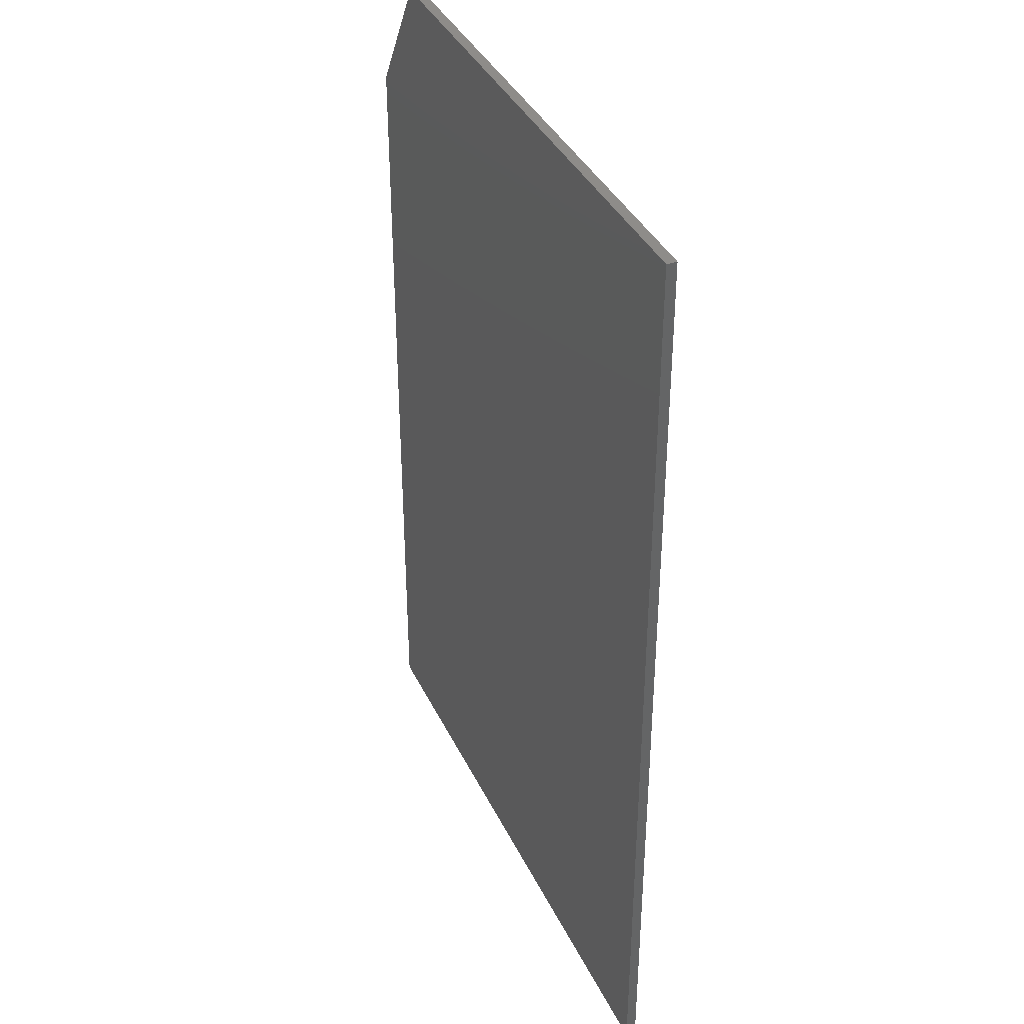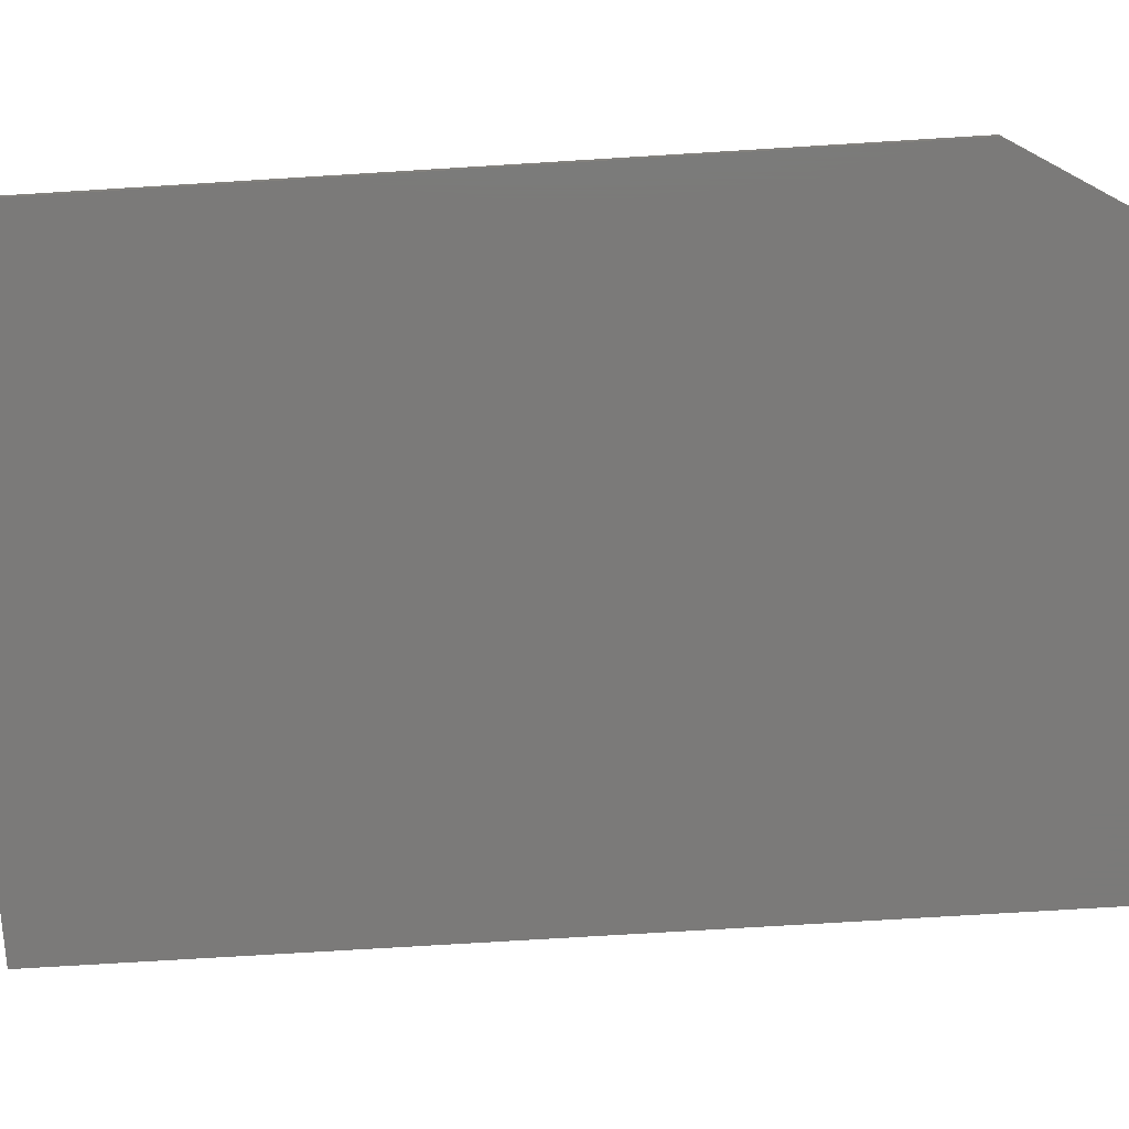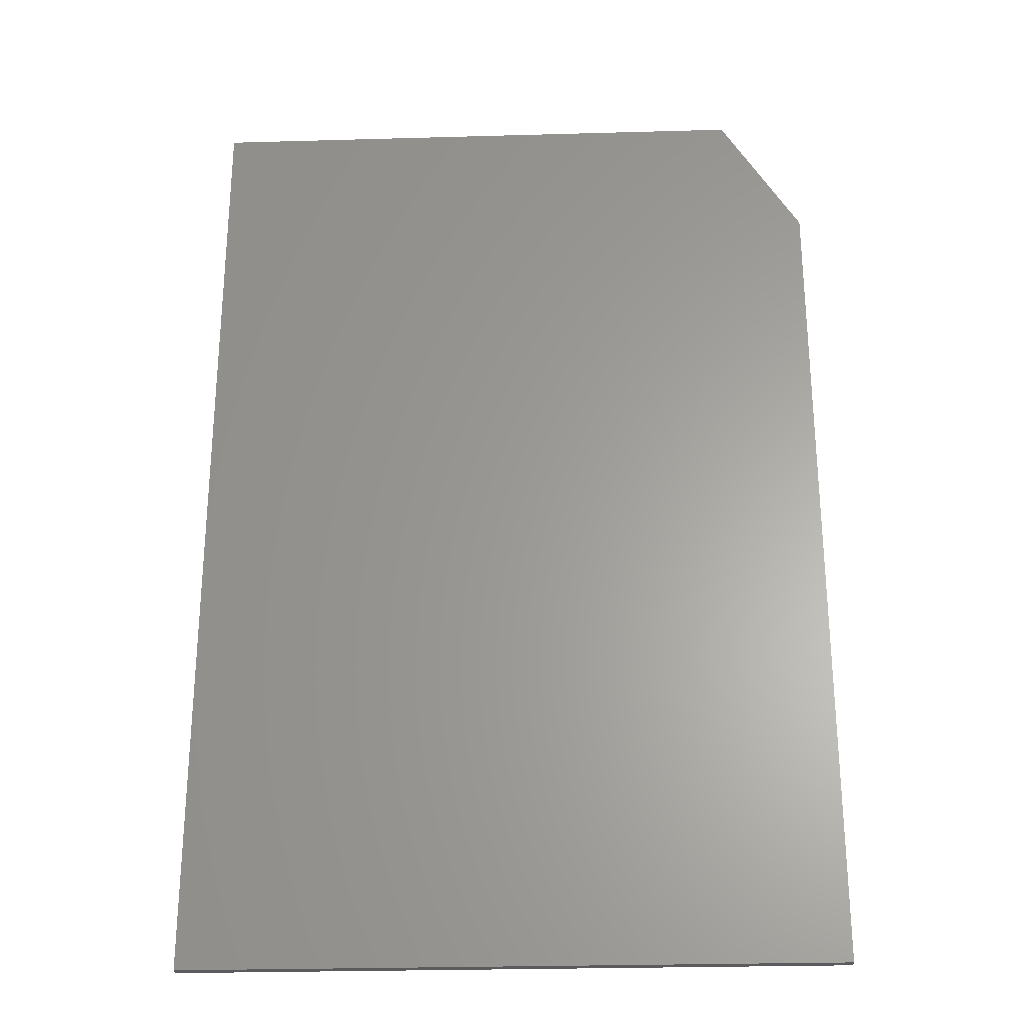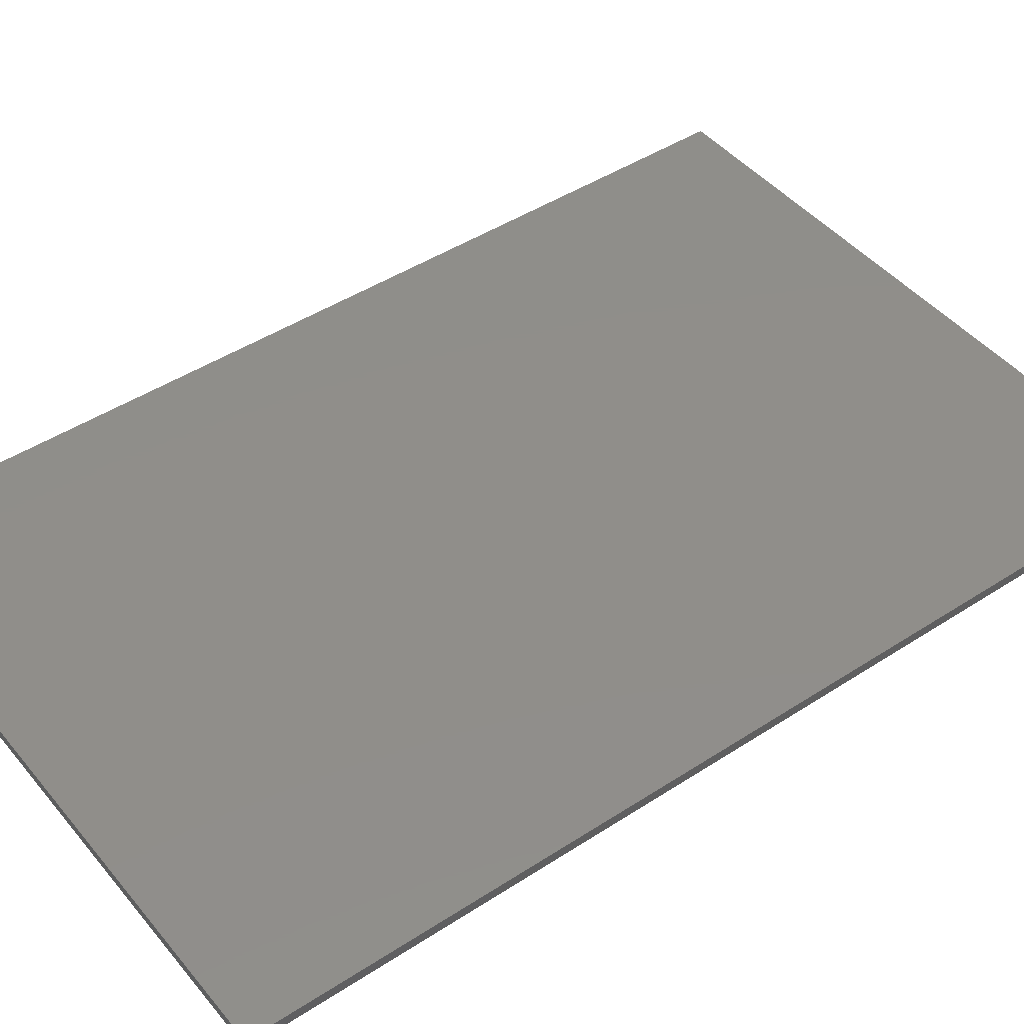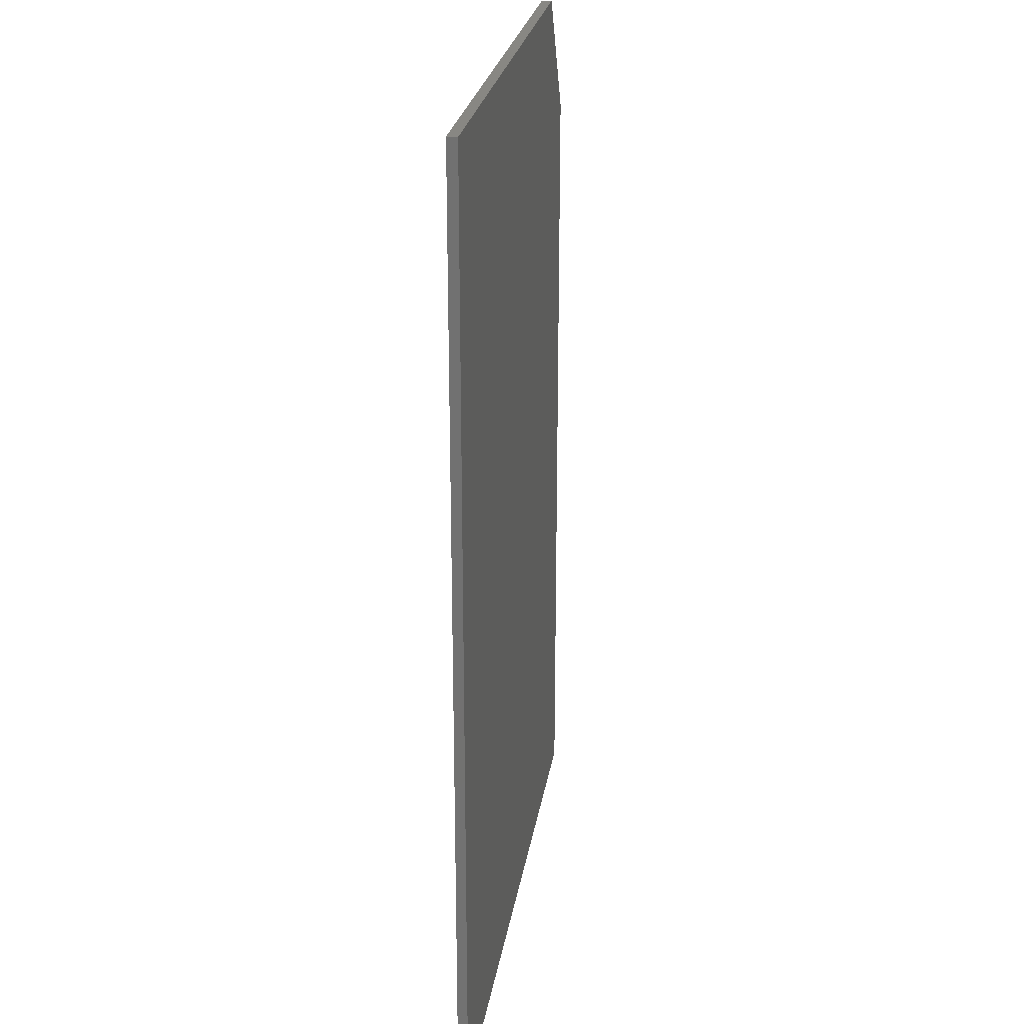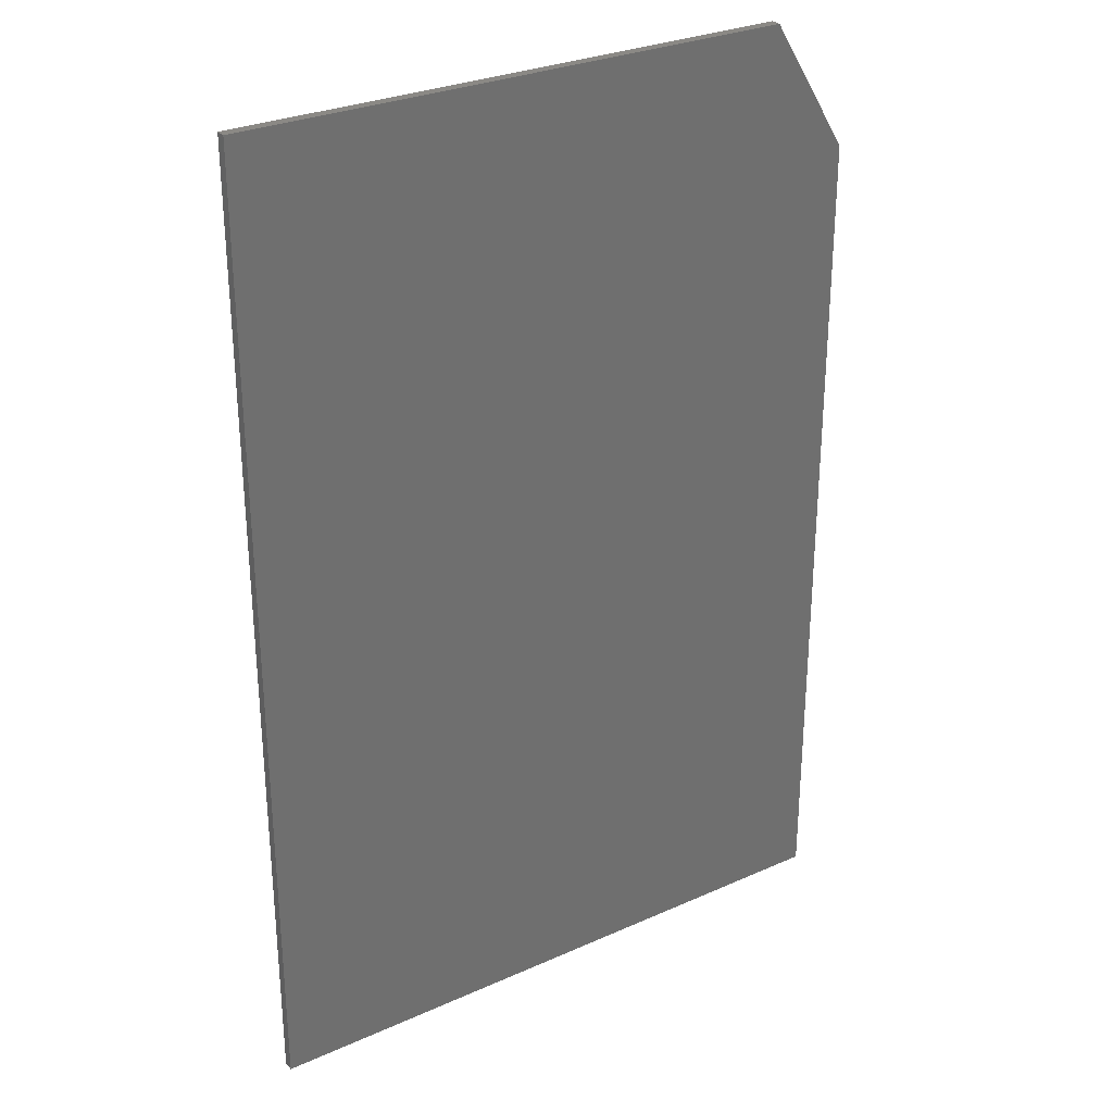
<metadata>
{"format":"stl","ext":"stl","renderer":"f3d","projection":"perspective","resolution":1024,"background":"white","views":[{"elev":38.1,"azim":66.5,"up":"+Z"},{"elev":-73.5,"azim":-86.5,"up":"+Y"},{"elev":-27.2,"azim":-177.5,"up":"+Z"},{"elev":45.3,"azim":53.1,"up":"+Y"},{"elev":24.7,"azim":98.8,"up":"+Z"},{"elev":29.1,"azim":146.5,"up":"+Z"}]}
</metadata>
<code>
# stl→obj: 10 verts, 16 faces
v -0.4062 -0.007812 0
v 0.09112 -0.007812 -3.046e-17
v -0.4062 -0.007812 0.6484
v 0.09112 -0.007812 0.75
v -0.3438 -0.007812 0.75
v -0.3438 3.469e-18 0.75
v 0.09112 2.761e-17 0.75
v -0.4062 2.204e-33 0.6484
v 0.09112 2.761e-17 -3.046e-17
v -0.4062 0 0
f 1 2 3
f 3 2 4
f 3 4 5
f 6 7 8
f 8 7 9
f 8 9 10
f 3 8 1
f 1 8 10
f 4 7 5
f 5 7 6
f 3 5 8
f 8 5 6
f 2 9 4
f 4 9 7
f 1 10 2
f 2 10 9

</code>
